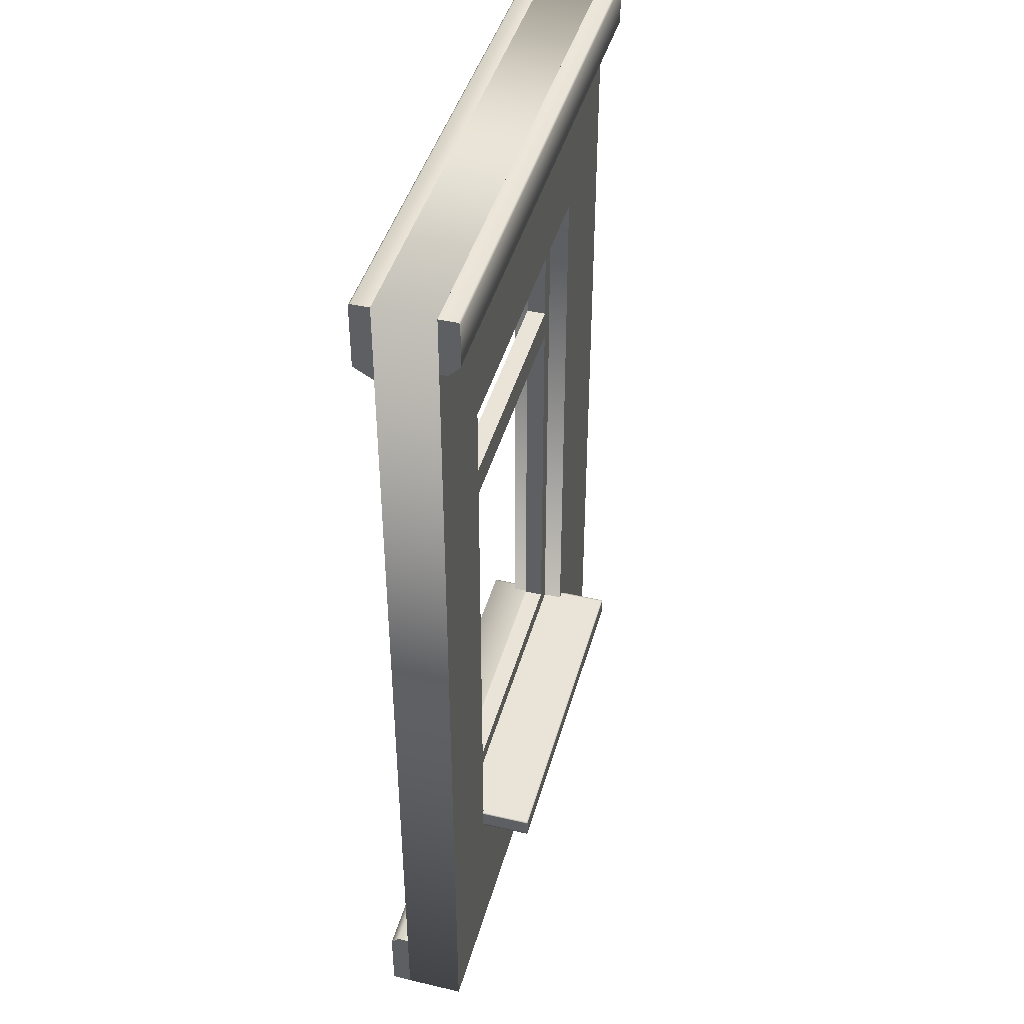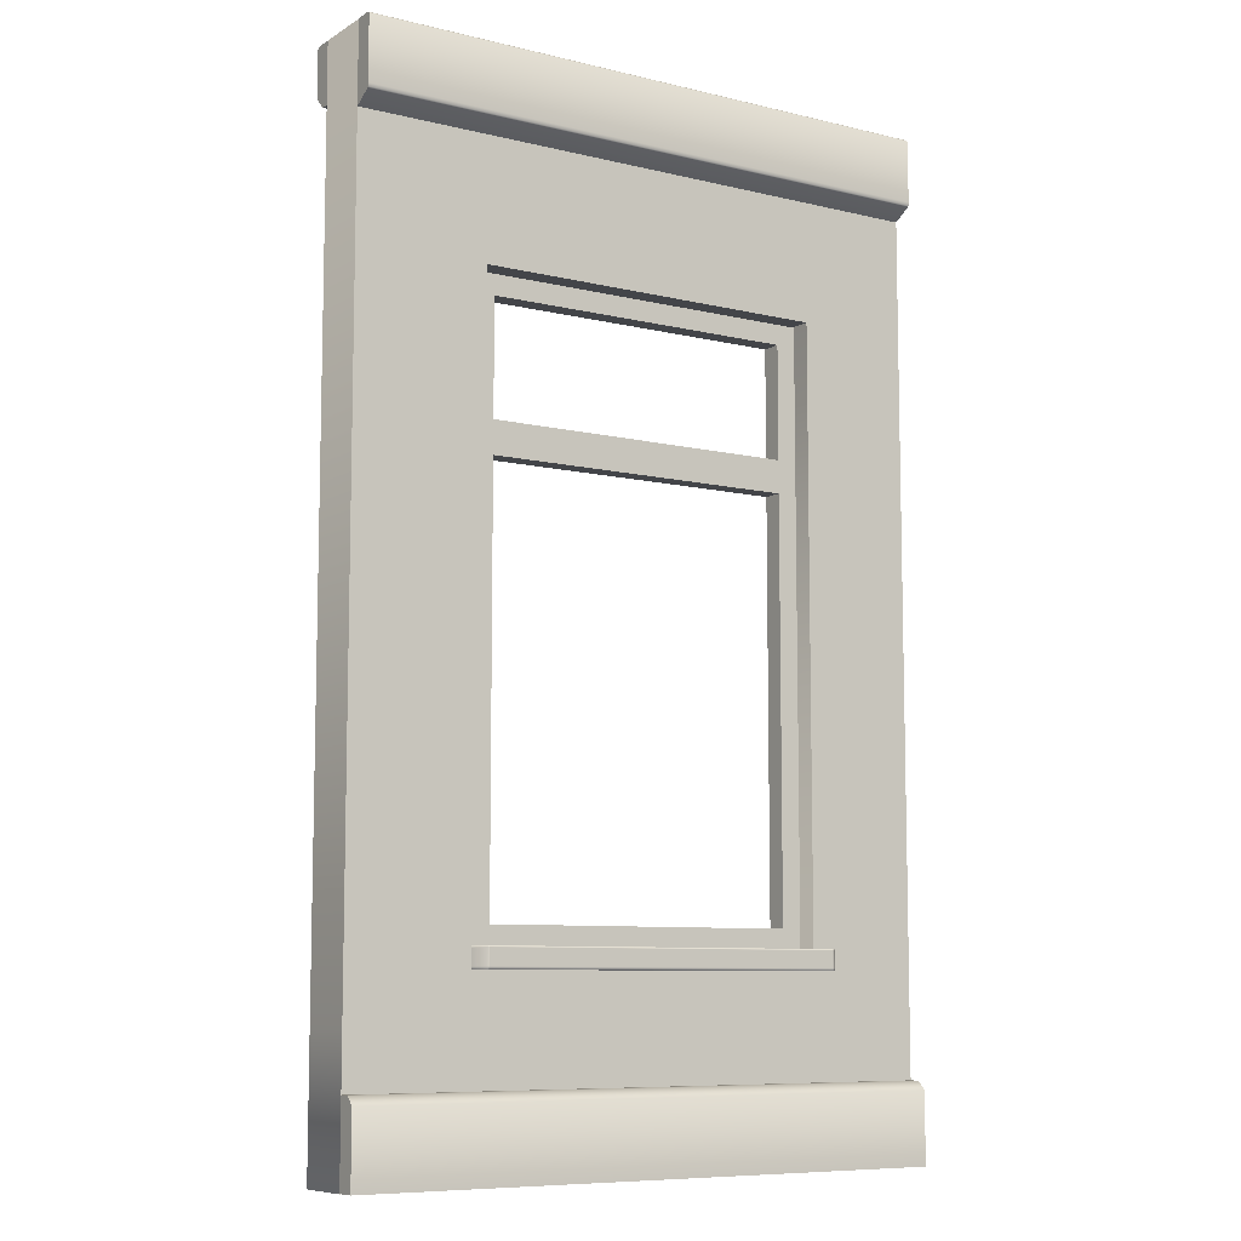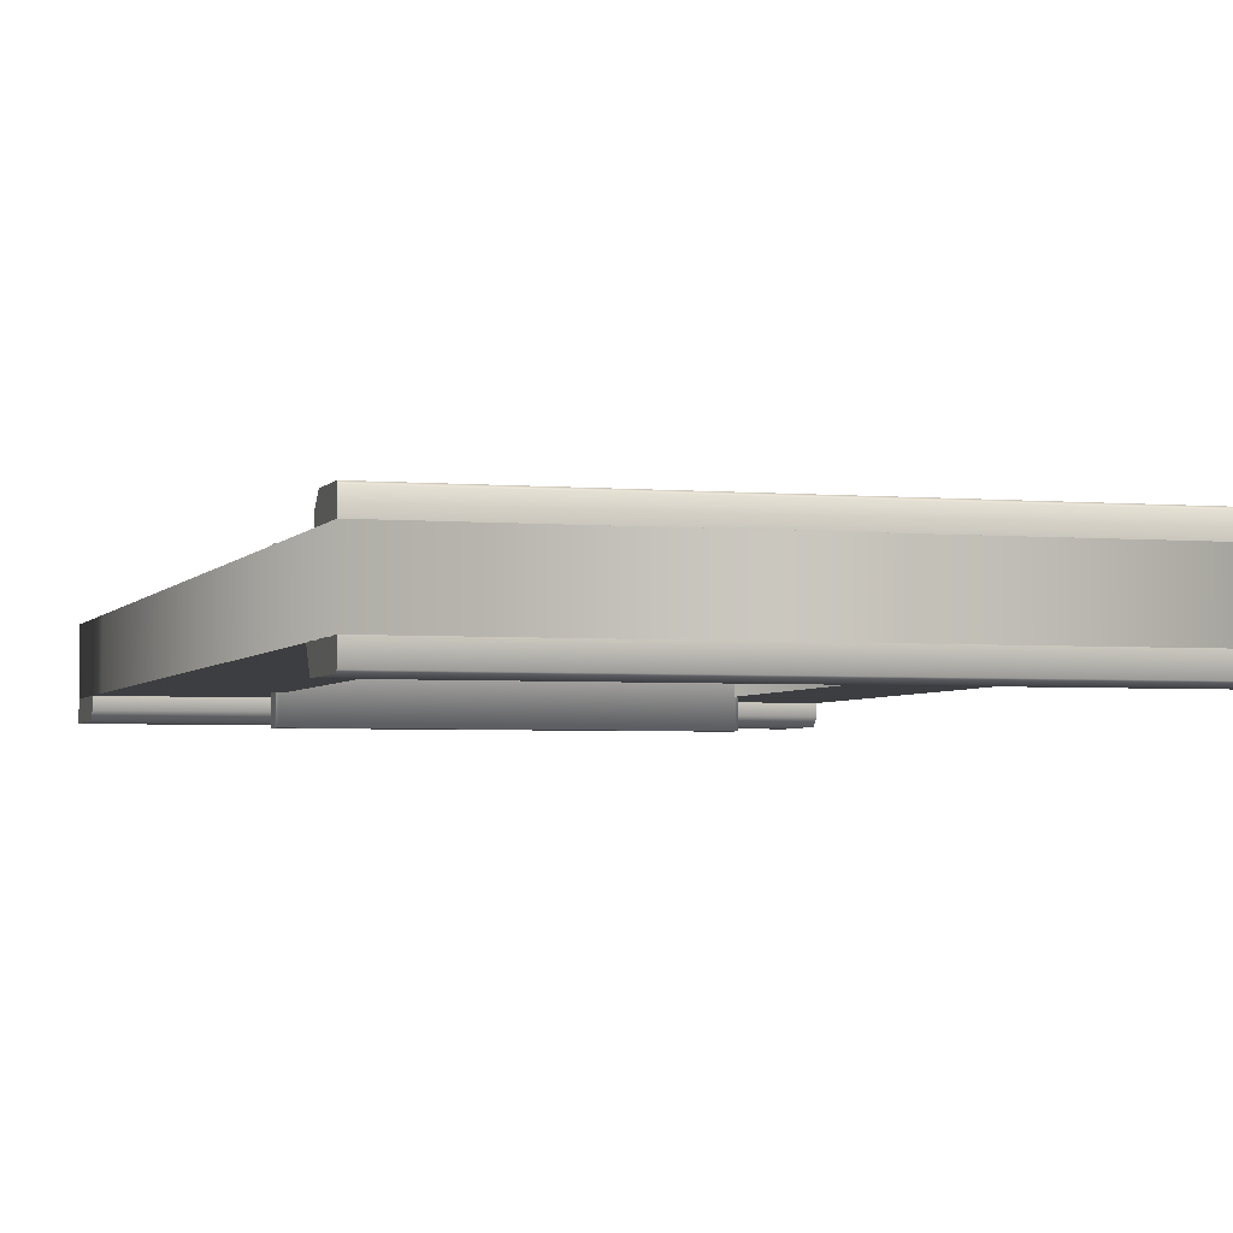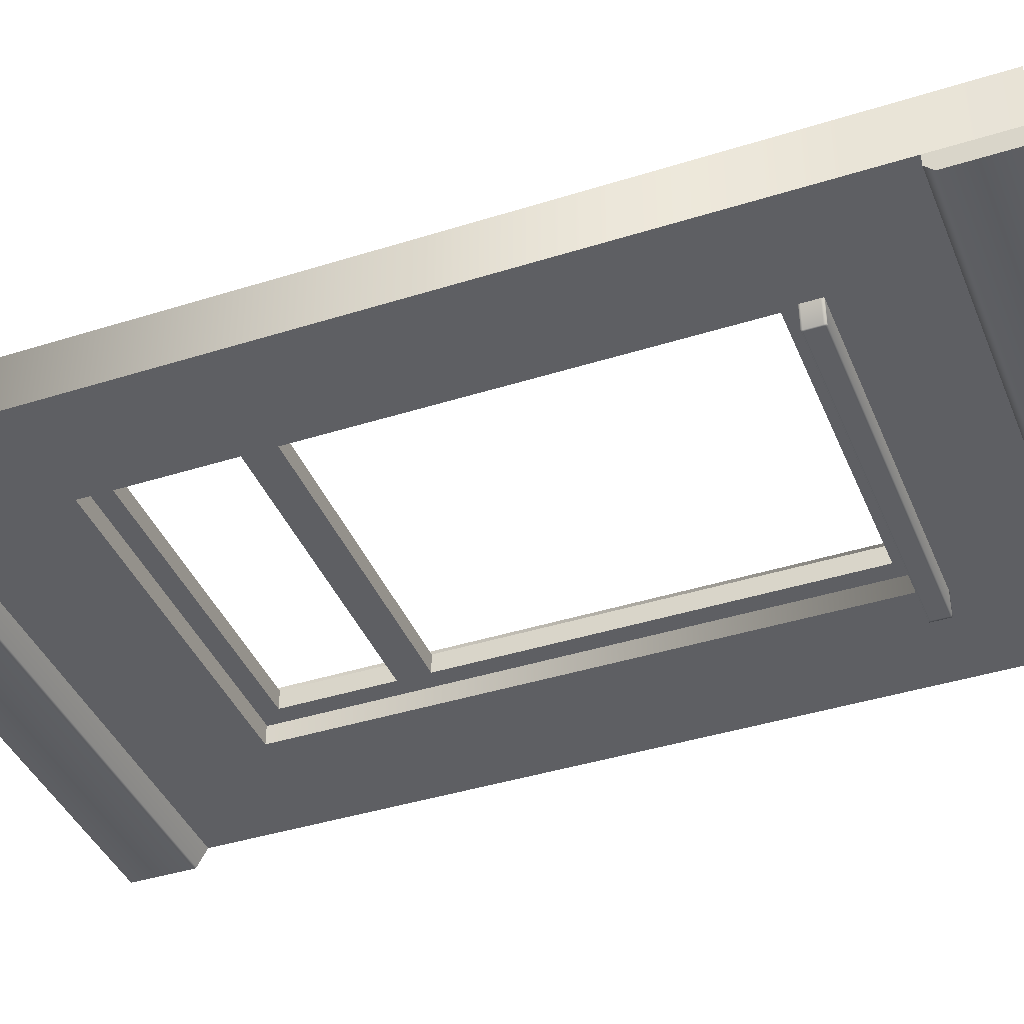
<metadata>
{"format":"obj","ext":"obj","renderer":"f3d","projection":"perspective","resolution":1024,"background":"white","views":[{"elev":43.3,"azim":-74.7,"up":"+Y"},{"elev":-8.5,"azim":146.9,"up":"+Y"},{"elev":-3.4,"azim":163.3,"up":"+Z"},{"elev":-40.6,"azim":-68.8,"up":"+Z"}]}
</metadata>
<code>
v -6.04e-06 0.3536 -0.2987
v -6.04e-06 0.001953 -0.2987
v -9.502e-07 0.001953 -0.1987
v -9.502e-07 0.396 -0.1987
v -9.502e-07 0.396 -0.2563
v 3 0.396 -0.1987
v 3 0.001953 -0.1987
v 3 0.001953 -0.2987
v 3 0.3536 -0.2987
v 3 0.396 -0.2563
v 1.5 0.396 -0.1987
v -9.502e-07 0.396 -0.2563
v -9.502e-07 0.396 -0.1987
v 1.5 0.396 -0.2563
v 3 0.396 -0.1987
v 3 0.396 -0.2563
v 1.5 0.001953 -0.2987
v -9.502e-07 0.001953 -0.1987
v -6.04e-06 0.001953 -0.2987
v 1.5 0.001953 -0.1987
v 3 0.001953 -0.2987
v 3 0.001953 -0.1987
v 1.5 0.396 -0.2563
v -6.04e-06 0.3536 -0.2987
v -9.502e-07 0.396 -0.2563
v 1.5 0.3536 -0.2987
v 3 0.396 -0.2563
v 3 0.3536 -0.2987
v 3 0.3536 -0.2987
v 3 0.001953 -0.2987
v 1.5 0.001953 -0.2987
v 1.5 0.3536 -0.2987
v -6.04e-06 0.001953 -0.2987
v -6.04e-06 0.3536 -0.2987
v 3 4.656 -0.2924
v 3 4.602 -0.1987
v 2 4.602 -0.1987
v 2 4.656 -0.2924
v 3 4.662 -0.2987
v 1 4.602 -0.1987
v 2 4.662 -0.2987
v 1 4.656 -0.2924
v -9.502e-07 4.602 -0.1987
v 1 4.662 -0.2987
v -9.502e-07 4.656 -0.2924
v -9.502e-07 4.662 -0.2987
v 1 5.002 -0.1987
v -9.502e-07 5.002 -0.2891
v -9.502e-07 5.002 -0.1987
v 1 5.002 -0.2891
v 2 5.002 -0.1987
v 2 5.002 -0.289
v 3 5.002 -0.1987
v 3 5.002 -0.289
v -9.502e-07 4.656 -0.2924
v -9.502e-07 4.602 -0.1987
v -9.502e-07 5.002 -0.1987
v -9.502e-07 4.662 -0.2987
v -9.502e-07 4.68 -0.2987
v -9.502e-07 4.992 -0.2987
v -9.502e-07 5.002 -0.2891
v 3 4.68 -0.2987
v 3 4.662 -0.2987
v 2 4.662 -0.2987
v 2 4.68 -0.2987
v 3 4.992 -0.2987
v 1 4.662 -0.2987
v 2 4.992 -0.2987
v 3 5.002 -0.289
v 2 5.002 -0.289
v 1 4.68 -0.2987
v -9.502e-07 4.662 -0.2987
v -9.502e-07 4.68 -0.2987
v 1 4.992 -0.2987
v 1 5.002 -0.2891
v -9.502e-07 4.992 -0.2987
v -9.502e-07 5.002 -0.2891
v -9.502e-07 5 0.1896
v 3 5 0.1
v -9.502e-07 5 0.1
v 3 5 0.1896
v 3 4.99 0.2
v -9.502e-07 4.99 0.2
v 3 4.7 0.1398
v -9.502e-07 4.7 0.1398
v -9.502e-07 4.7 0.1
v 3 4.7 0.1
v 3 4.756 0.1958
v 3 4.7 0.1398
v 3 4.7 0.1
v 3 5 0.1
v 3 4.766 0.2
v 3 4.99 0.2
v 3 5 0.1896
v -9.502e-07 4.99 0.2
v 3 4.766 0.2
v 3 4.99 0.2
v -9.502e-07 4.766 0.2
v 3 4.756 0.1958
v -9.502e-07 4.756 0.1958
v -9.502e-07 5 0.1
v -9.502e-07 4.7 0.1
v -9.502e-07 4.7 0.1398
v -9.502e-07 4.756 0.1958
v -9.502e-07 4.766 0.2
v -9.502e-07 4.99 0.2
v -9.502e-07 5 0.1896
v 3 4.7 0.1398
v 3 4.756 0.1958
v -9.502e-07 4.756 0.1958
v -9.502e-07 4.7 0.1398
v 3 5.002 -0.1987
v 3 4.602 -0.1987
v 3 4.656 -0.2924
v 3 4.662 -0.2987
v 3 4.68 -0.2987
v 3 4.992 -0.2987
v 3 5.002 -0.289
v 0.5511 0.9183 -0.3348
v 0.5511 0.905 -0.3348
v 0.5511 0.905 0.01518
v 0.5511 0.9183 0.01518
v 0.5511 0.9975 -0.3348
v 0.5511 0.905 0.3468
v 0.5511 0.9975 0.01518
v 0.5511 1.005 -0.3348
v 0.5511 1.005 0.01518
v 0.5511 0.9183 0.3468
v 0.5511 0.905 0.3652
v 0.5511 0.9183 0.3652
v 0.5511 0.9975 0.3468
v 0.5511 1.005 0.3468
v 0.5511 0.9975 0.3652
v 0.5511 1.005 0.3652
v 0.57 4 -9.502e-07
v 0.6704 3.9 -9.502e-07
v 2.25 3.9 -9.502e-07
v 2.35 4 -9.502e-07
v 2.35 4 -9.502e-07
v 2.25 3.9 -9.502e-07
v 2.25 3.331 -9.502e-07
v 2.35 3.25 -9.502e-07
v 2.35 3.25 -9.502e-07
v 2.25 3.331 -9.502e-07
v 0.6704 3.331 -9.502e-07
v 0.57 3.25 -9.502e-07
v 0.57 3.25 -9.502e-07
v 0.6704 3.331 -9.502e-07
v 0.6704 3.9 -9.502e-07
v 0.57 4 -9.502e-07
v 0.57 3.25 -9.502e-07
v 0.6704 3.169 -9.502e-07
v 2.25 3.169 -9.502e-07
v 2.35 3.25 -9.502e-07
v 2.35 3.25 -9.502e-07
v 2.25 3.169 -9.502e-07
v 2.25 1.1 -9.502e-07
v 2.35 1 -9.502e-07
v 2.35 1 -9.502e-07
v 2.25 1.1 -9.502e-07
v 0.6704 1.1 -9.502e-07
v 0.57 1 -9.502e-07
v 0.57 1 -9.502e-07
v 0.6704 1.1 -9.502e-07
v 0.6704 3.169 -9.502e-07
v 0.57 3.25 -9.502e-07
v 0.6704 3.9 -0.1
v 0.57 4 -0.1
v 2.35 4 -0.1
v 2.25 3.9 -0.1
v 2.25 3.9 -0.1
v 2.35 4 -0.1
v 2.35 3.25 -0.1
v 2.25 3.331 -0.1
v 2.25 3.331 -0.1
v 2.35 3.25 -0.1
v 0.57 3.25 -0.1
v 0.6704 3.331 -0.1
v 0.6704 3.331 -0.1
v 0.57 3.25 -0.1
v 0.57 4 -0.1
v 0.6704 3.9 -0.1
v 0.6704 3.169 -0.1
v 0.57 3.25 -0.1
v 2.35 3.25 -0.1
v 2.25 3.169 -0.1
v 2.25 3.169 -0.1
v 2.35 3.25 -0.1
v 2.35 1 -0.1
v 2.25 1.1 -0.1
v 2.25 1.1 -0.1
v 2.35 1 -0.1
v 0.57 1 -0.1
v 0.6704 1.1 -0.1
v 0.6704 1.1 -0.1
v 0.57 1 -0.1
v 0.57 3.25 -0.1
v 0.6704 3.169 -0.1
v 2.25 3.9 -9.502e-07
v 2.25 3.9 -0.1
v 2.25 3.331 -0.1
v 2.25 3.331 -9.502e-07
v 0.6704 3.9 -9.502e-07
v 0.6704 3.9 -0.1
v 2.25 3.9 -0.1
v 2.25 3.9 -9.502e-07
v 2.25 1.1 -9.502e-07
v 2.25 1.1 -0.1
v 0.6704 1.1 -0.1
v 0.6704 1.1 -9.502e-07
v 0.6704 1.1 -9.502e-07
v 0.6704 1.1 -0.1
v 0.6704 3.169 -0.1
v 0.6704 3.169 -9.502e-07
v 2.25 3.169 -9.502e-07
v 2.25 3.169 -0.1
v 2.25 1.1 -0.1
v 2.25 1.1 -9.502e-07
v 0.6704 3.331 -9.502e-07
v 0.6704 3.331 -0.1
v 0.6704 3.9 -0.1
v 0.6704 3.9 -9.502e-07
v 2.25 3.331 -9.502e-07
v 2.25 3.331 -0.1
v 0.6704 3.331 -0.1
v 0.6704 3.331 -9.502e-07
v 0.6704 3.169 -9.502e-07
v 0.6704 3.169 -0.1
v 2.25 3.169 -0.1
v 2.25 3.169 -9.502e-07
v 0.5691 0.9611 0.09996
v 0.5691 0.9611 -0.2
v 0.5691 4.003 -0.2
v 0.5691 4.003 0.09996
v 2.348 0.9611 0.09996
v 2.348 0.9611 -0.2
v 0.5691 0.9611 -0.2
v 0.5691 0.9611 0.09996
v 2.348 4.003 0.09996
v 2.348 4.003 -0.2
v 2.348 0.9611 -0.2
v 2.348 0.9611 0.09996
v 0.5691 4.003 0.09996
v 0.5691 4.003 -0.2
v 2.348 4.003 -0.2
v 2.348 4.003 0.09996
v -9.502e-07 -9.502e-07 0.09996
v -9.502e-07 -9.502e-07 -0.2
v 3 -9.502e-07 -0.2
v 3 -9.502e-07 0.09996
v 3 5 0.09996
v 3 5 -0.2
v 4.139e-06 5 -0.2
v 4.139e-06 5 0.09996
v 3 -9.502e-07 0.09996
v 3 -9.502e-07 -0.2
v 3 0.6602 -0.2
v 3 0.6602 0.09996
v 3 5 -0.2
v 3 5 0.09996
v 4.139e-06 5 0.09996
v 4.139e-06 5 -0.2
v -9.502e-07 -9.502e-07 -0.2
v -9.502e-07 -9.502e-07 0.09996
v 2.394 0.9183 0.3652
v 2.394 0.905 0.3652
v 2.394 0.905 0.3468
v 2.394 0.9183 0.3468
v 2.394 0.9975 0.3652
v 2.394 0.905 0.01518
v 2.394 0.9975 0.3468
v 2.394 1.005 0.3652
v 2.394 1.005 0.3468
v 2.394 0.9183 0.01518
v 2.394 0.905 -0.3348
v 2.394 0.9183 -0.3348
v 2.394 0.9975 0.01518
v 2.394 1.005 0.01518
v 2.394 0.9975 -0.3348
v 2.394 1.005 -0.3348
v 0.5627 0.905 0.3652
v 0.5511 0.905 0.3652
v 0.5511 0.905 0.3468
v 0.5627 0.905 0.3468
v 1.165 0.905 0.3652
v 0.5511 0.905 0.01518
v 1.165 0.905 0.3468
v 1.779 0.905 0.3652
v 0.5627 0.905 0.01518
v 0.5511 0.905 -0.3348
v 0.5627 0.905 -0.3348
v 1.165 0.905 0.01518
v 1.165 0.905 -0.3348
v 1.779 0.905 0.3468
v 2.383 0.905 0.3652
v 1.779 0.905 0.01518
v 1.779 0.905 -0.3348
v 2.383 0.905 0.3468
v 2.394 0.905 0.3652
v 2.394 0.905 0.3468
v 2.383 0.905 0.01518
v 2.383 0.905 -0.3348
v 2.394 0.905 0.01518
v 2.394 0.905 -0.3348
v 2.383 1.005 0.3652
v 2.394 1.005 0.3652
v 2.394 1.005 0.3468
v 2.383 1.005 0.3468
v 1.779 1.005 0.3652
v 2.394 1.005 0.01518
v 1.779 1.005 0.3468
v 1.165 1.005 0.3652
v 2.383 1.005 0.01518
v 2.394 1.005 -0.3348
v 2.383 1.005 -0.3348
v 1.779 1.005 0.01518
v 1.779 1.005 -0.3348
v 1.165 1.005 0.3468
v 0.5627 1.005 0.3652
v 1.165 1.005 0.01518
v 1.165 1.005 -0.3348
v 0.5627 1.005 0.3468
v 0.5511 1.005 0.3652
v 0.5511 1.005 0.3468
v 0.5627 1.005 0.01518
v 0.5627 1.005 -0.3348
v 0.5511 1.005 0.01518
v 0.5511 1.005 -0.3348
v 2.394 0.9183 -0.3348
v 2.394 0.905 -0.3348
v 2.383 0.905 -0.3348
v 2.383 0.9183 -0.3348
v 2.394 0.9975 -0.3348
v 1.779 0.905 -0.3348
v 2.383 0.9975 -0.3348
v 2.394 1.005 -0.3348
v 2.383 1.005 -0.3348
v 1.779 0.9183 -0.3348
v 1.165 0.905 -0.3348
v 1.779 0.9975 -0.3348
v 1.779 1.005 -0.3348
v 1.165 0.9183 -0.3348
v 0.5627 0.905 -0.3348
v 1.165 0.9975 -0.3348
v 1.165 1.005 -0.3348
v 0.5627 0.9183 -0.3348
v 0.5511 0.905 -0.3348
v 0.5511 0.9183 -0.3348
v 0.5627 0.9975 -0.3348
v 0.5627 1.005 -0.3348
v 0.5511 0.9975 -0.3348
v 0.5511 1.005 -0.3348
v 0.5511 0.9183 0.3652
v 0.5511 0.905 0.3652
v 0.5627 0.905 0.3652
v 0.5627 0.9183 0.3652
v 0.5511 0.9975 0.3652
v 1.165 0.905 0.3652
v 0.5627 0.9975 0.3652
v 0.5511 1.005 0.3652
v 0.5627 1.005 0.3652
v 1.165 0.9183 0.3652
v 1.779 0.905 0.3652
v 1.165 0.9975 0.3652
v 1.165 1.005 0.3652
v 1.779 0.9183 0.3652
v 2.383 0.905 0.3652
v 1.779 0.9975 0.3652
v 1.779 1.005 0.3652
v 2.383 0.9183 0.3652
v 2.394 0.905 0.3652
v 2.394 0.9183 0.3652
v 2.383 0.9975 0.3652
v 2.383 1.005 0.3652
v 2.394 0.9975 0.3652
v 2.394 1.005 0.3652
v -9.502e-07 -9.502e-07 -0.2
v 4.139e-06 5 -0.2
v 0.5691 0.9611 -0.2
v 3 -9.502e-07 -0.2
v 0.5691 4.003 -0.2
v 2.348 0.9611 -0.2
v 3 5 -0.2
v 3 0.6602 -0.2
v 2.348 4.003 -0.2
v -9.502e-07 -9.502e-07 0.09996
v 3 -9.502e-07 0.09996
v 0.5691 0.9611 0.09996
v 4.139e-06 5 0.09996
v 0.5691 4.003 0.09996
v 2.348 4.003 0.09996
v 3 5 0.09996
v 2.348 0.9611 0.09996
v 3 0.6602 0.09996
f 1 2 3
f 3 4 1
f 4 5 1
f 6 7 8
f 8 9 6
f 9 10 6
f 11 12 13
f 11 14 12
f 15 14 11
f 15 16 14
f 17 18 19
f 17 20 18
f 21 20 17
f 21 22 20
f 23 24 25
f 23 26 24
f 27 26 23
f 27 28 26
f 29 30 31
f 29 31 32
f 32 31 33
f 32 33 34
f 35 36 37
f 35 37 38
f 39 35 38
f 38 37 40
f 39 38 41
f 38 40 42
f 41 38 42
f 42 40 43
f 41 42 44
f 42 43 45
f 44 42 45
f 44 45 46
f 47 48 49
f 47 50 48
f 51 50 47
f 51 52 50
f 53 52 51
f 53 54 52
f 55 56 57
f 57 58 55
f 57 59 58
f 57 60 59
f 57 61 60
f 62 63 64
f 62 64 65
f 66 62 65
f 65 64 67
f 66 65 68
f 68 69 66
f 68 70 69
f 65 67 71
f 68 65 71
f 71 67 72
f 71 72 73
f 74 70 68
f 68 71 74
f 74 71 73
f 74 75 70
f 74 73 76
f 76 75 74
f 76 77 75
f 78 79 80
f 78 81 79
f 78 82 81
f 78 83 82
f 84 85 86
f 84 86 87
f 88 89 90
f 90 91 88
f 91 92 88
f 91 93 92
f 91 94 93
f 95 96 97
f 95 98 96
f 98 99 96
f 98 100 99
f 101 102 103
f 103 104 101
f 104 105 101
f 105 106 101
f 106 107 101
f 108 109 110
f 108 110 111
f 112 113 114
f 114 115 112
f 115 116 112
f 116 117 112
f 117 118 112
f 119 120 121
f 119 121 122
f 123 119 122
f 122 121 124
f 123 122 125
f 126 123 125
f 126 125 127
f 122 124 128
f 125 122 128
f 128 124 129
f 128 129 130
f 127 125 131
f 125 128 131
f 131 128 130
f 127 131 132
f 131 130 133
f 132 131 133
f 132 133 134
f 135 136 137
f 135 137 138
f 139 140 141
f 139 141 142
f 143 144 145
f 143 145 146
f 147 148 149
f 147 149 150
f 151 152 153
f 151 153 154
f 155 156 157
f 155 157 158
f 159 160 161
f 159 161 162
f 163 164 165
f 163 165 166
f 167 168 169
f 167 169 170
f 171 172 173
f 171 173 174
f 175 176 177
f 175 177 178
f 179 180 181
f 179 181 182
f 183 184 185
f 183 185 186
f 187 188 189
f 187 189 190
f 191 192 193
f 191 193 194
f 195 196 197
f 195 197 198
f 199 200 201
f 199 201 202
f 203 204 205
f 203 205 206
f 207 208 209
f 207 209 210
f 211 212 213
f 211 213 214
f 215 216 217
f 215 217 218
f 219 220 221
f 219 221 222
f 223 224 225
f 223 225 226
f 227 228 229
f 227 229 230
f 231 232 233
f 231 233 234
f 235 236 237
f 235 237 238
f 239 240 241
f 239 241 242
f 243 244 245
f 243 245 246
f 247 248 249
f 247 249 250
f 251 252 253
f 251 253 254
f 255 256 257
f 255 257 258
f 258 257 259
f 258 259 260
f 261 262 263
f 261 263 264
f 265 266 267
f 265 267 268
f 269 265 268
f 268 267 270
f 269 268 271
f 272 269 271
f 272 271 273
f 268 270 274
f 271 268 274
f 274 270 275
f 274 275 276
f 273 271 277
f 271 274 277
f 277 274 276
f 273 277 278
f 277 276 279
f 278 277 279
f 278 279 280
f 281 282 283
f 281 283 284
f 285 281 284
f 284 283 286
f 285 284 287
f 288 285 287
f 284 286 289
f 287 284 289
f 289 286 290
f 289 290 291
f 292 289 291
f 287 289 292
f 292 291 293
f 288 287 294
f 294 287 292
f 295 288 294
f 296 292 293
f 294 292 296
f 296 293 297
f 295 294 298
f 298 294 296
f 299 295 298
f 299 298 300
f 301 296 297
f 298 296 301
f 300 298 301
f 301 297 302
f 300 301 303
f 303 301 302
f 303 302 304
f 305 306 307
f 305 307 308
f 309 305 308
f 308 307 310
f 309 308 311
f 312 309 311
f 308 310 313
f 311 308 313
f 313 310 314
f 313 314 315
f 316 313 315
f 311 313 316
f 316 315 317
f 312 311 318
f 318 311 316
f 319 312 318
f 320 316 317
f 318 316 320
f 320 317 321
f 319 318 322
f 322 318 320
f 323 319 322
f 323 322 324
f 325 320 321
f 322 320 325
f 324 322 325
f 325 321 326
f 324 325 327
f 327 325 326
f 327 326 328
f 329 330 331
f 329 331 332
f 333 329 332
f 332 331 334
f 333 332 335
f 336 333 335
f 336 335 337
f 332 334 338
f 335 332 338
f 338 334 339
f 337 335 340
f 335 338 340
f 337 340 341
f 338 339 342
f 340 338 342
f 342 339 343
f 341 340 344
f 340 342 344
f 341 344 345
f 342 343 346
f 344 342 346
f 346 343 347
f 346 347 348
f 345 344 349
f 344 346 349
f 349 346 348
f 345 349 350
f 349 348 351
f 350 349 351
f 350 351 352
f 353 354 355
f 353 355 356
f 357 353 356
f 356 355 358
f 357 356 359
f 360 357 359
f 360 359 361
f 356 358 362
f 359 356 362
f 362 358 363
f 361 359 364
f 359 362 364
f 361 364 365
f 362 363 366
f 364 362 366
f 366 363 367
f 365 364 368
f 364 366 368
f 365 368 369
f 366 367 370
f 368 366 370
f 370 367 371
f 370 371 372
f 369 368 373
f 368 370 373
f 373 370 372
f 369 373 374
f 373 372 375
f 374 373 375
f 374 375 376
f 377 378 379
f 379 380 377
f 381 379 378
f 379 382 380
f 383 381 378
f 382 384 380
f 383 385 381
f 385 384 382
f 385 383 384
f 386 387 388
f 388 389 386
f 388 390 389
f 391 389 390
f 391 392 389
f 387 393 388
f 392 391 393
f 387 394 393
f 392 393 394

</code>
